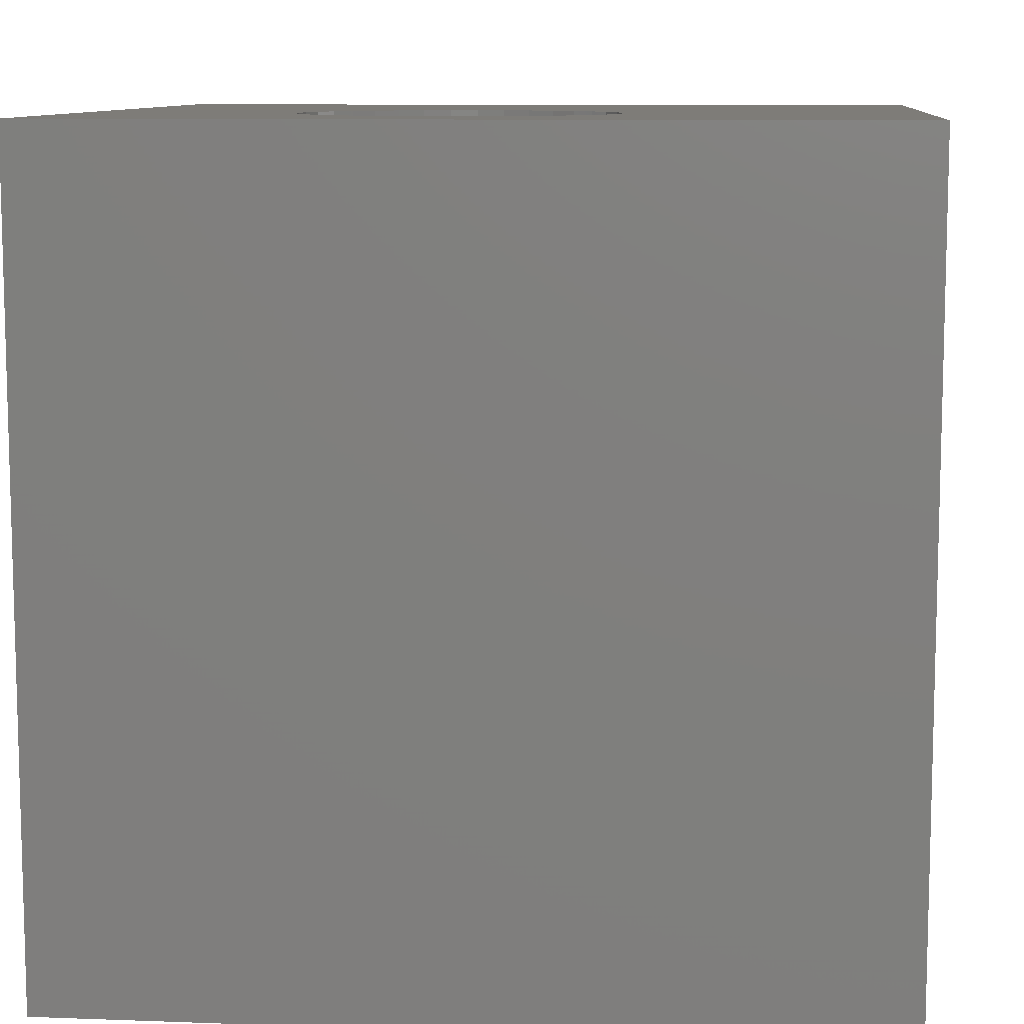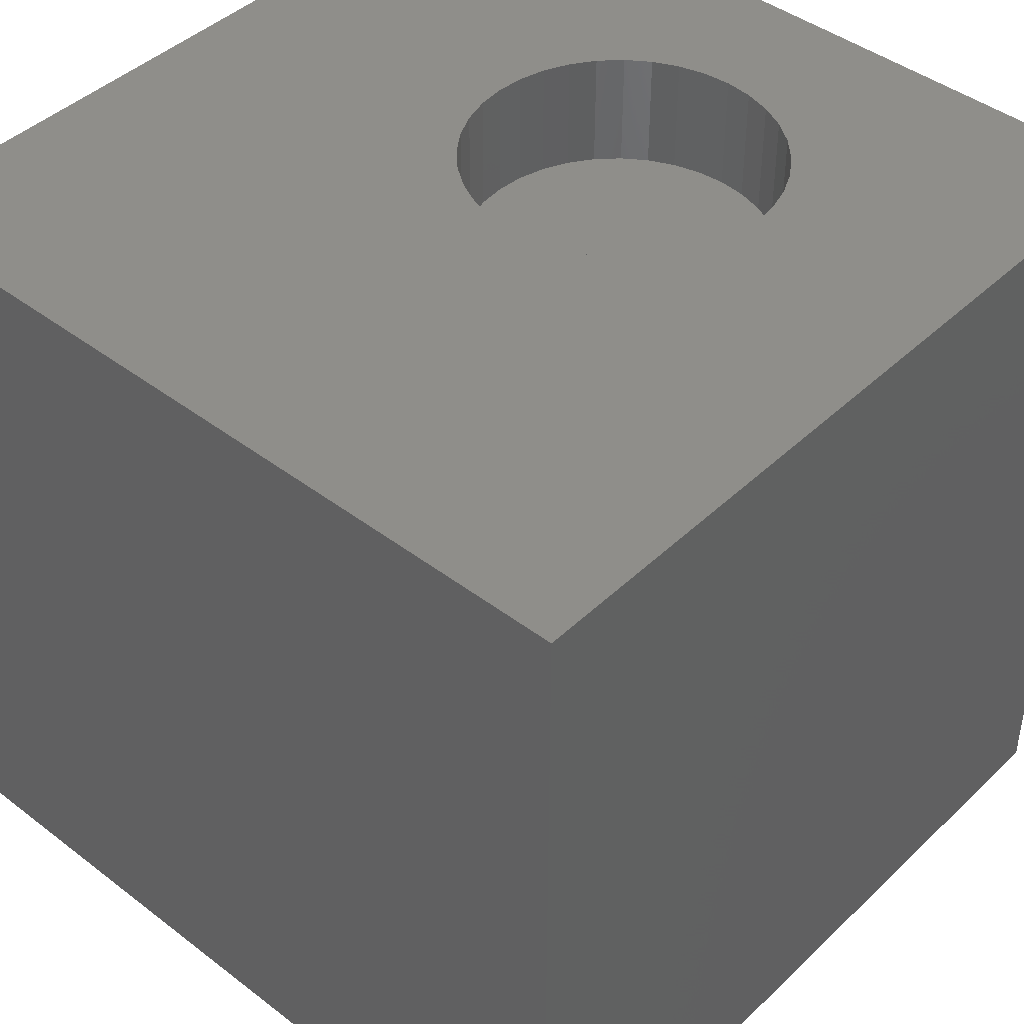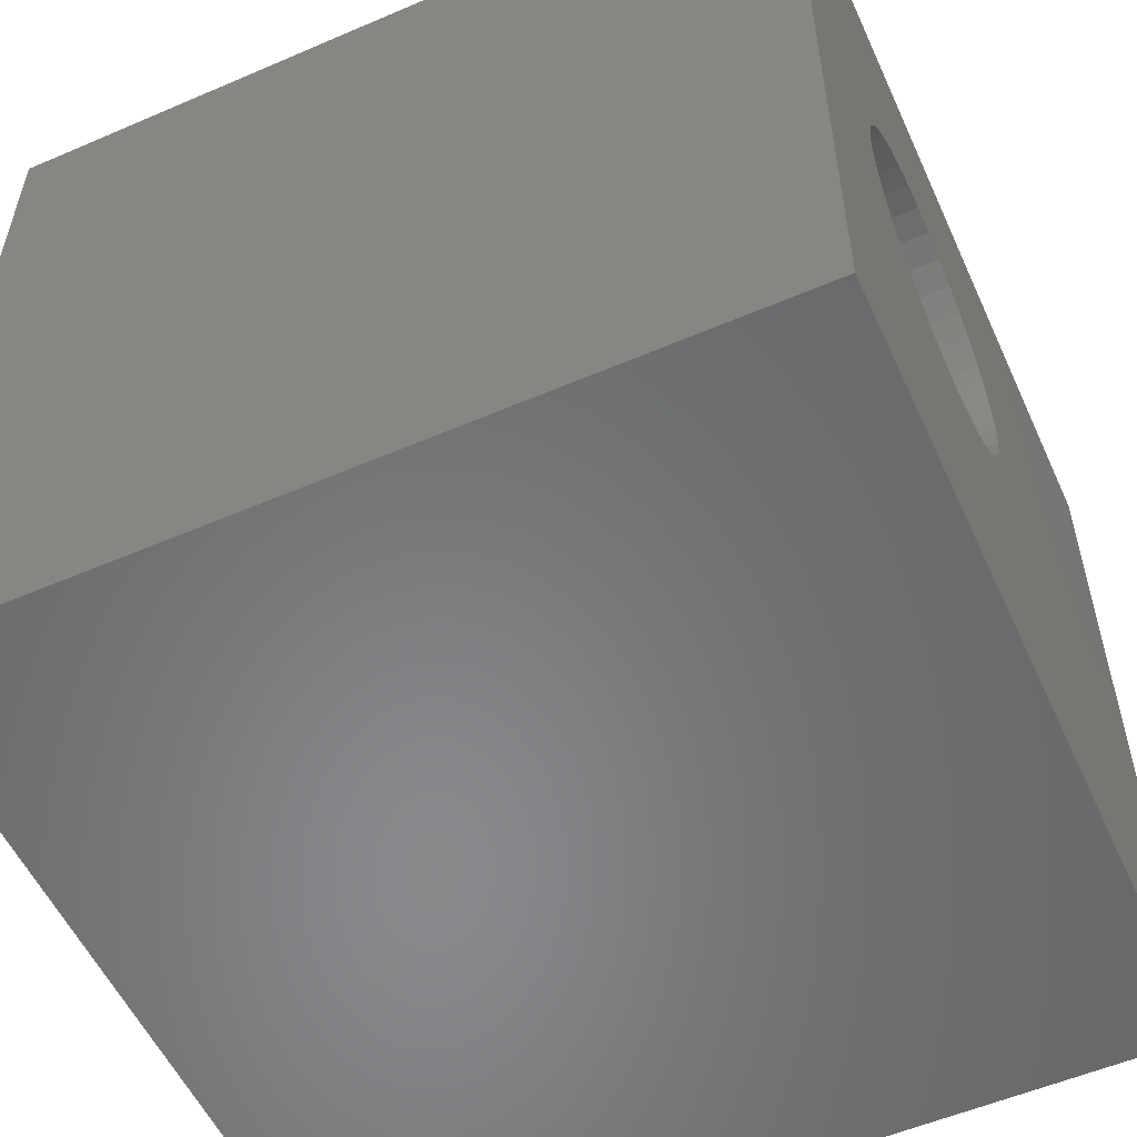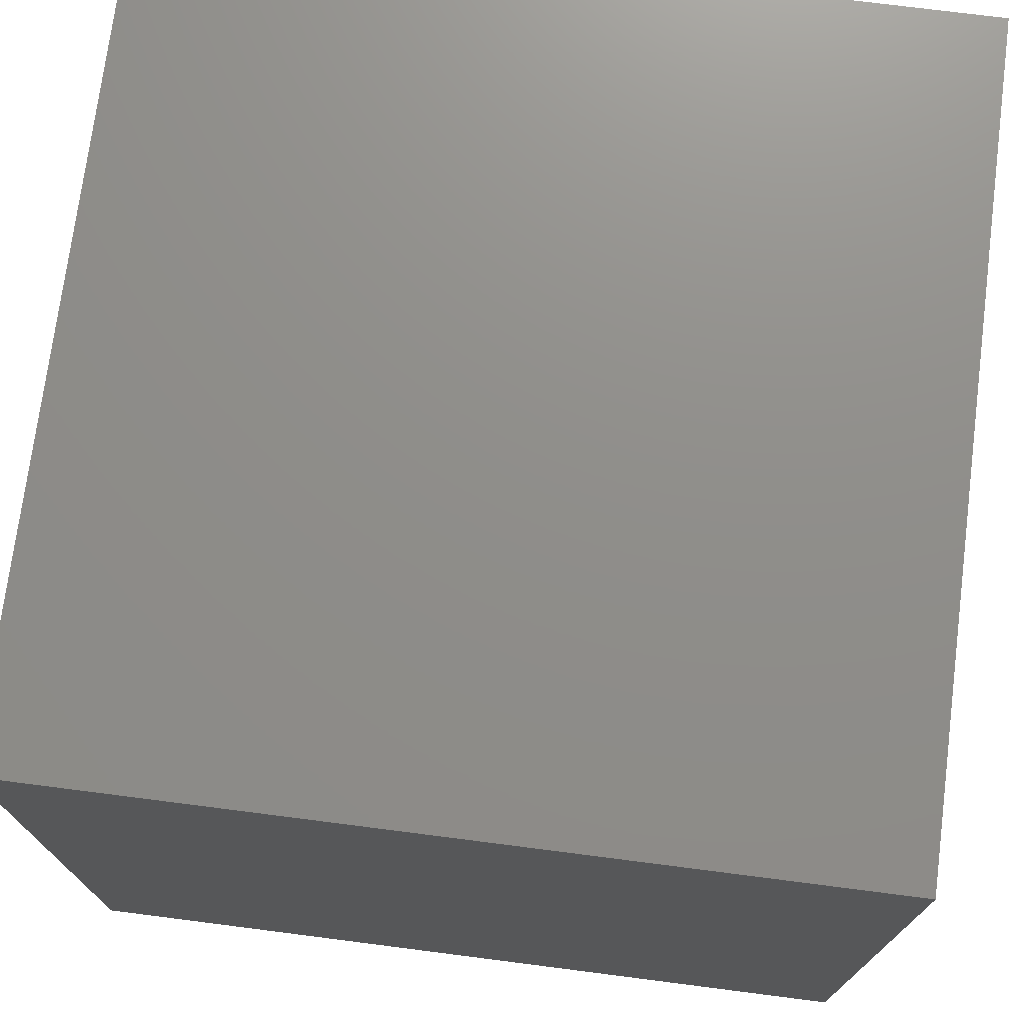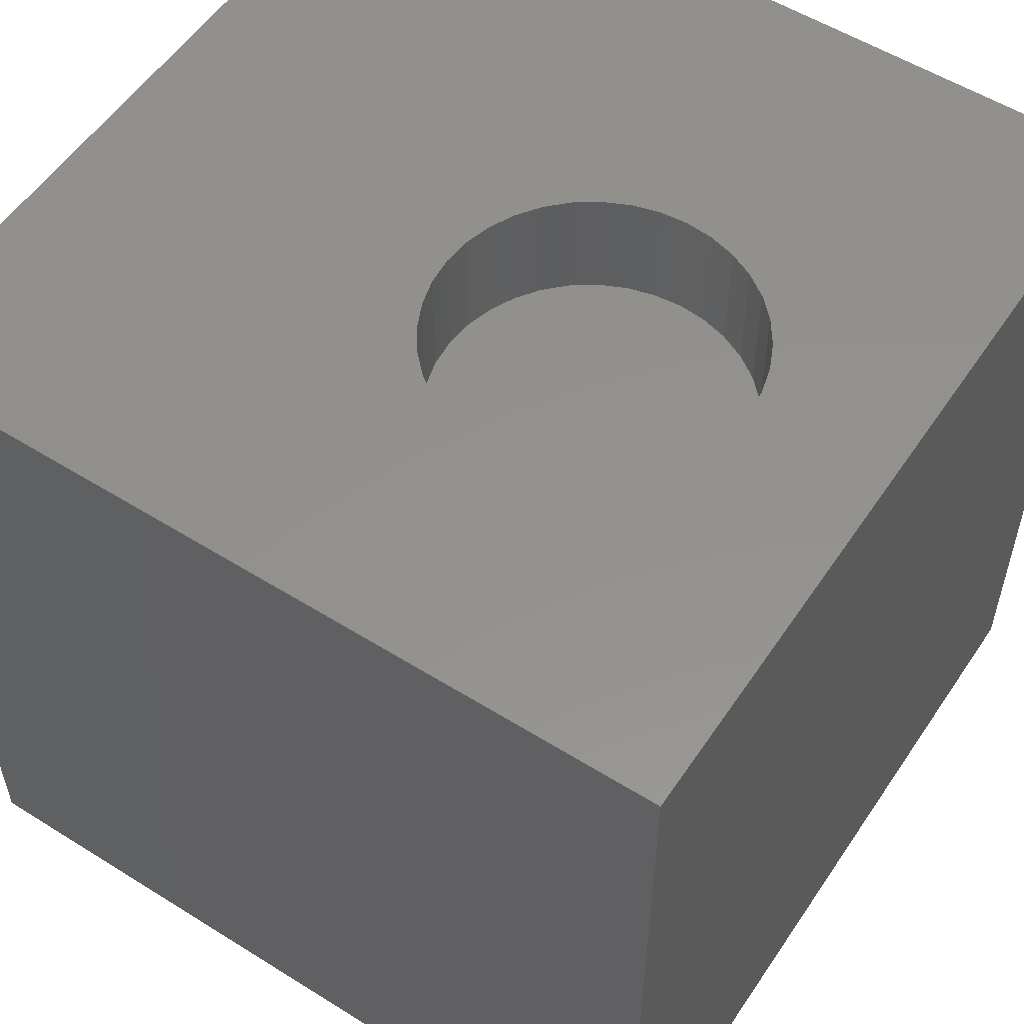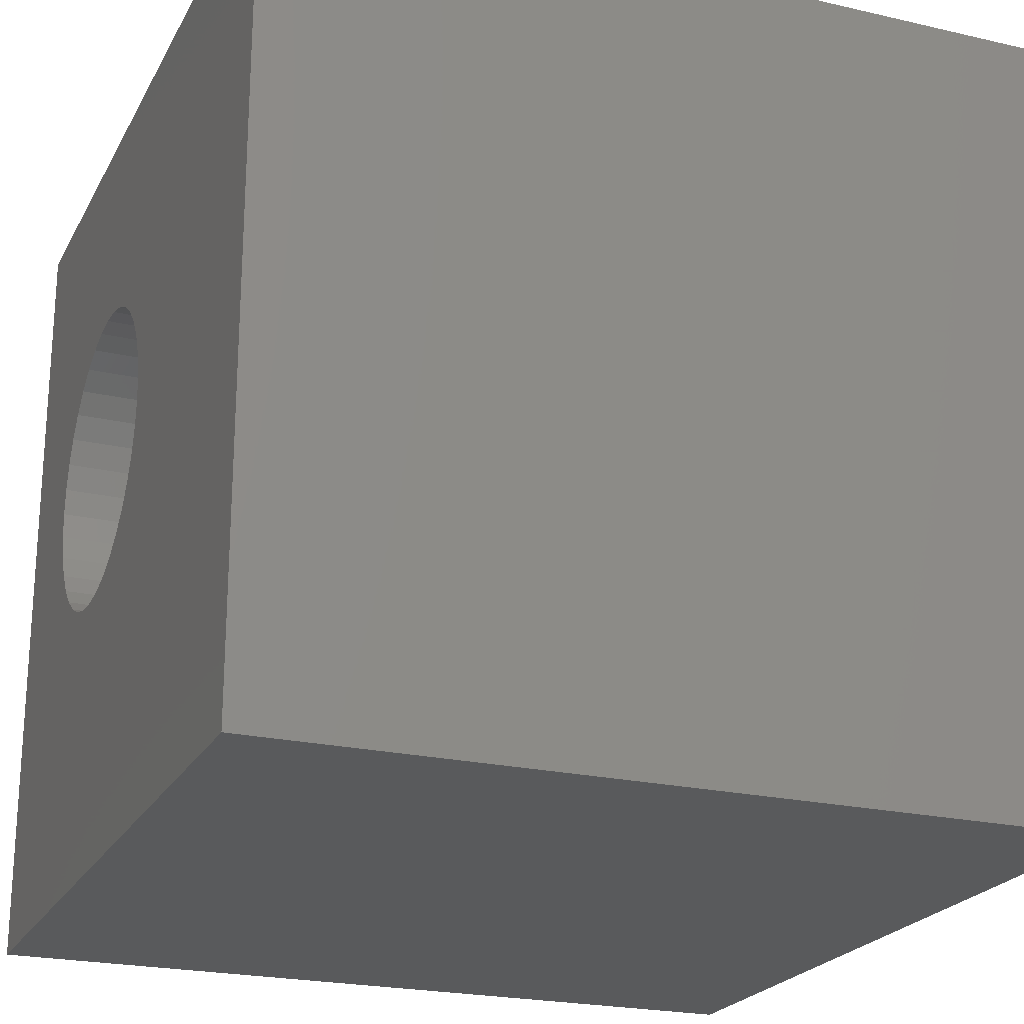
<metadata>
{"format":"stl","ext":"stl","renderer":"f3d","projection":"perspective","resolution":1024,"background":"white","views":[{"elev":9.6,"azim":-84.5,"up":"+Z"},{"elev":43.5,"azim":132.0,"up":"+Z"},{"elev":-55.1,"azim":-65.6,"up":"+Y"},{"elev":73.6,"azim":97.3,"up":"+Y"},{"elev":55.1,"azim":-146.6,"up":"+Z"},{"elev":-22.6,"azim":68.3,"up":"+Y"}]}
</metadata>
<code>
# stl→obj: 80 verts, 156 faces
v 0 10 10
v 0 10 0
v 0 0 10
v 0 0 0
v 10 0 10
v 10 10 10
v 5.539 5.481 10
v 1.804 6.14 10
v 1.946 6.444 10
v 5.51 5.146 10
v 5.423 4.822 10
v 5.281 4.518 10
v 5.089 4.243 10
v 4.851 4.006 10
v 4.576 3.813 10
v 3.279 3.584 10
v 2.955 3.671 10
v 2.65 3.813 10
v 2.375 4.006 10
v 2.65 7.149 10
v 2.955 7.291 10
v 2.138 6.719 10
v 2.375 6.956 10
v 4.272 7.291 10
v 4.576 7.149 10
v 2.138 4.243 10
v 1.946 4.518 10
v 1.804 4.822 10
v 1.717 5.146 10
v 1.688 5.481 10
v 1.717 5.815 10
v 4.851 6.956 10
v 5.089 6.719 10
v 5.281 6.444 10
v 5.423 6.14 10
v 5.51 5.815 10
v 4.272 3.671 10
v 3.948 3.584 10
v 3.613 3.555 10
v 3.279 7.377 10
v 3.613 7.407 10
v 3.948 7.377 10
v 10 10 0
v 10 0 0
v 5.51 5.146 8.551
v 5.539 5.481 8.551
v 5.51 5.815 8.551
v 5.423 6.14 8.551
v 5.281 6.444 8.551
v 5.089 6.719 8.551
v 4.851 6.956 8.551
v 4.576 7.149 8.551
v 4.272 7.291 8.551
v 3.948 7.377 8.551
v 3.613 7.407 8.551
v 3.279 7.377 8.551
v 2.955 7.291 8.551
v 2.65 7.149 8.551
v 2.375 6.956 8.551
v 2.138 6.719 8.551
v 1.946 6.444 8.551
v 1.804 6.14 8.551
v 1.717 5.815 8.551
v 1.688 5.481 8.551
v 1.717 5.146 8.551
v 1.804 4.822 8.551
v 1.946 4.518 8.551
v 2.138 4.243 8.551
v 2.375 4.006 8.551
v 2.65 3.813 8.551
v 2.955 3.671 8.551
v 3.279 3.584 8.551
v 3.613 3.555 8.551
v 3.948 3.584 8.551
v 4.272 3.671 8.551
v 4.576 3.813 8.551
v 4.851 4.006 8.551
v 5.089 4.243 8.551
v 5.281 4.518 8.551
v 5.423 4.822 8.551
f 1 2 3
f 3 2 4
f 5 6 7
f 8 9 1
f 7 10 5
f 5 10 11
f 5 11 12
f 12 13 5
f 5 13 14
f 5 14 15
f 16 17 3
f 3 17 18
f 3 18 19
f 1 20 21
f 9 22 1
f 1 22 23
f 1 23 20
f 6 24 25
f 19 26 3
f 3 26 27
f 3 27 28
f 28 29 3
f 3 29 30
f 3 30 1
f 1 30 31
f 1 31 8
f 25 32 6
f 6 32 33
f 6 33 34
f 34 35 6
f 6 35 36
f 6 36 7
f 15 37 5
f 5 37 38
f 5 38 3
f 3 38 39
f 3 39 16
f 21 40 1
f 1 40 41
f 1 41 6
f 6 41 42
f 6 42 24
f 43 6 44
f 44 6 5
f 2 43 4
f 4 43 44
f 6 43 1
f 1 43 2
f 44 5 4
f 4 5 3
f 45 7 46
f 46 7 36
f 46 36 47
f 47 36 35
f 47 35 48
f 48 35 34
f 48 34 49
f 49 34 33
f 49 33 50
f 50 33 32
f 50 32 51
f 51 32 25
f 51 25 52
f 52 25 24
f 52 24 53
f 53 24 42
f 53 42 54
f 54 42 41
f 54 41 55
f 55 41 40
f 55 40 56
f 56 40 21
f 56 21 57
f 57 21 20
f 57 20 58
f 58 20 23
f 58 23 59
f 59 23 22
f 59 22 60
f 60 22 9
f 60 9 61
f 61 9 8
f 61 8 62
f 62 8 31
f 62 31 63
f 63 31 30
f 63 30 64
f 64 30 29
f 64 29 65
f 65 29 28
f 65 28 66
f 66 28 27
f 66 27 67
f 67 27 26
f 67 26 68
f 68 26 19
f 68 19 69
f 69 19 18
f 69 18 70
f 70 18 17
f 70 17 71
f 71 17 16
f 71 16 72
f 72 16 39
f 72 39 73
f 73 39 38
f 73 38 74
f 74 38 37
f 74 37 75
f 75 37 15
f 75 15 76
f 76 15 14
f 76 14 77
f 77 14 13
f 77 13 78
f 78 13 12
f 78 12 79
f 79 12 11
f 79 11 80
f 80 11 10
f 80 10 45
f 45 10 7
f 76 77 63
f 77 78 63
f 63 78 79
f 63 79 80
f 80 45 63
f 63 45 46
f 63 46 47
f 47 48 63
f 63 48 49
f 63 49 50
f 50 51 63
f 63 51 52
f 63 52 62
f 65 66 75
f 73 68 69
f 53 54 60
f 60 54 55
f 53 60 52
f 52 60 61
f 52 61 62
f 76 63 75
f 75 63 64
f 75 64 65
f 73 74 68
f 68 74 75
f 68 75 67
f 67 75 66
f 70 71 69
f 69 71 72
f 69 72 73
f 55 56 60
f 60 56 57
f 60 57 59
f 59 57 58

</code>
